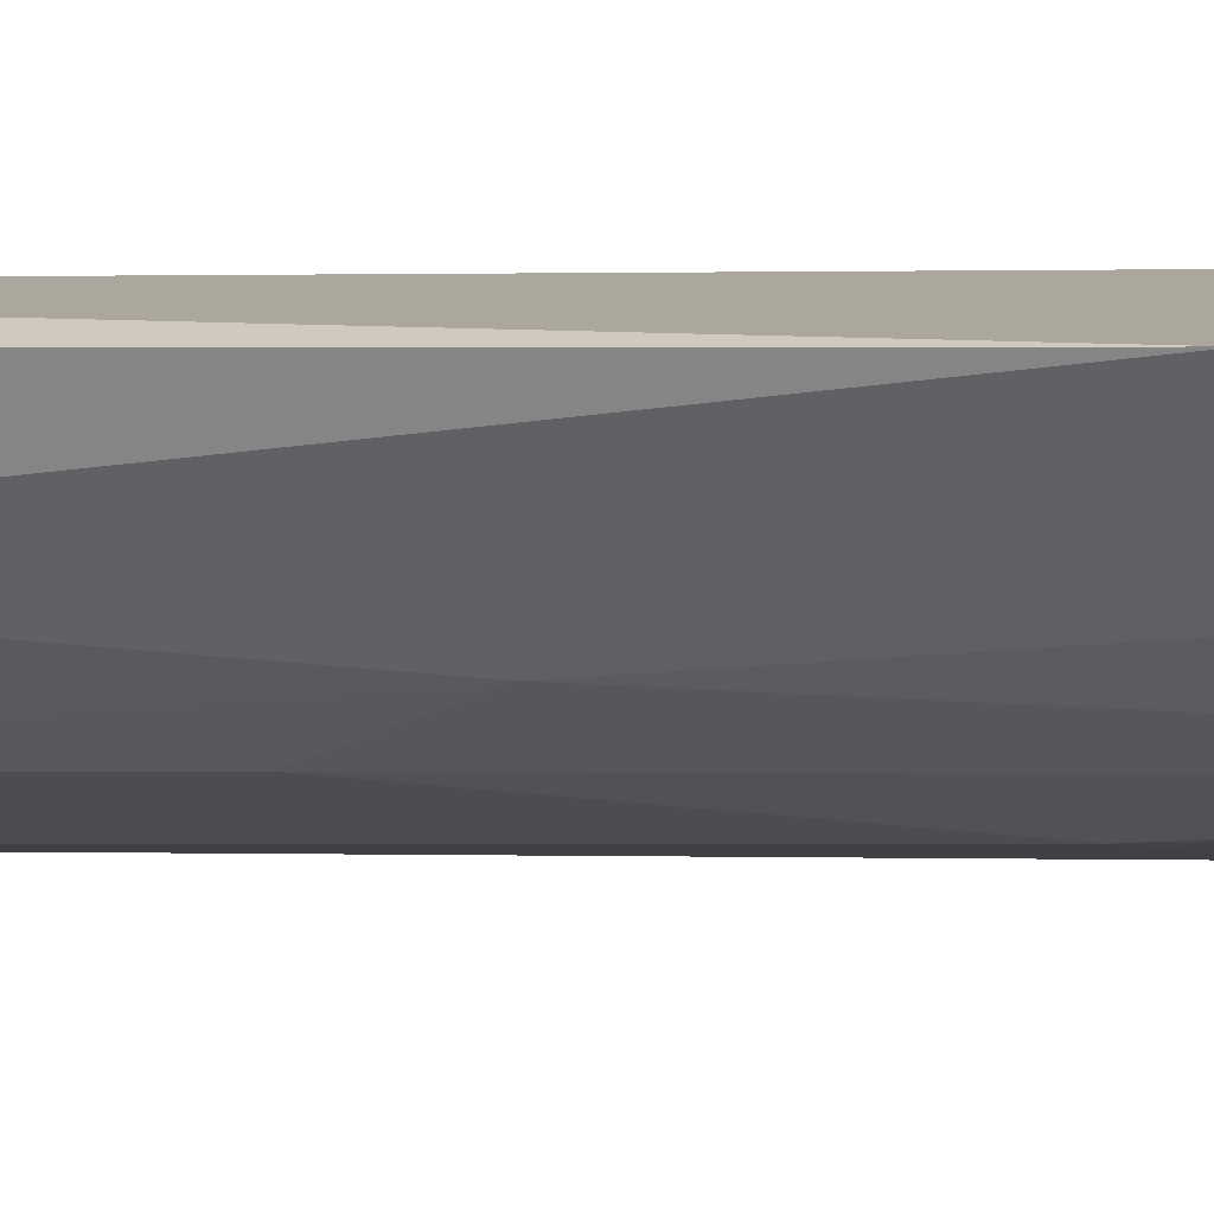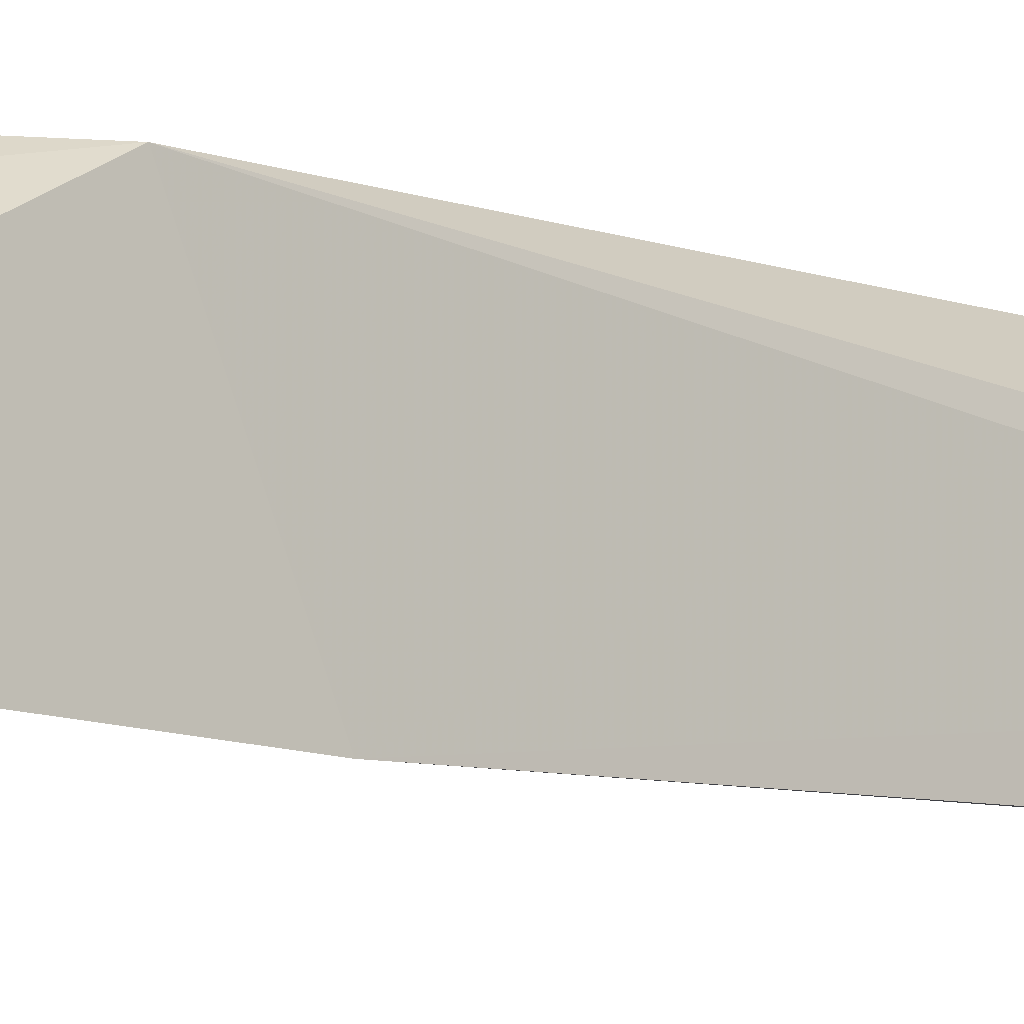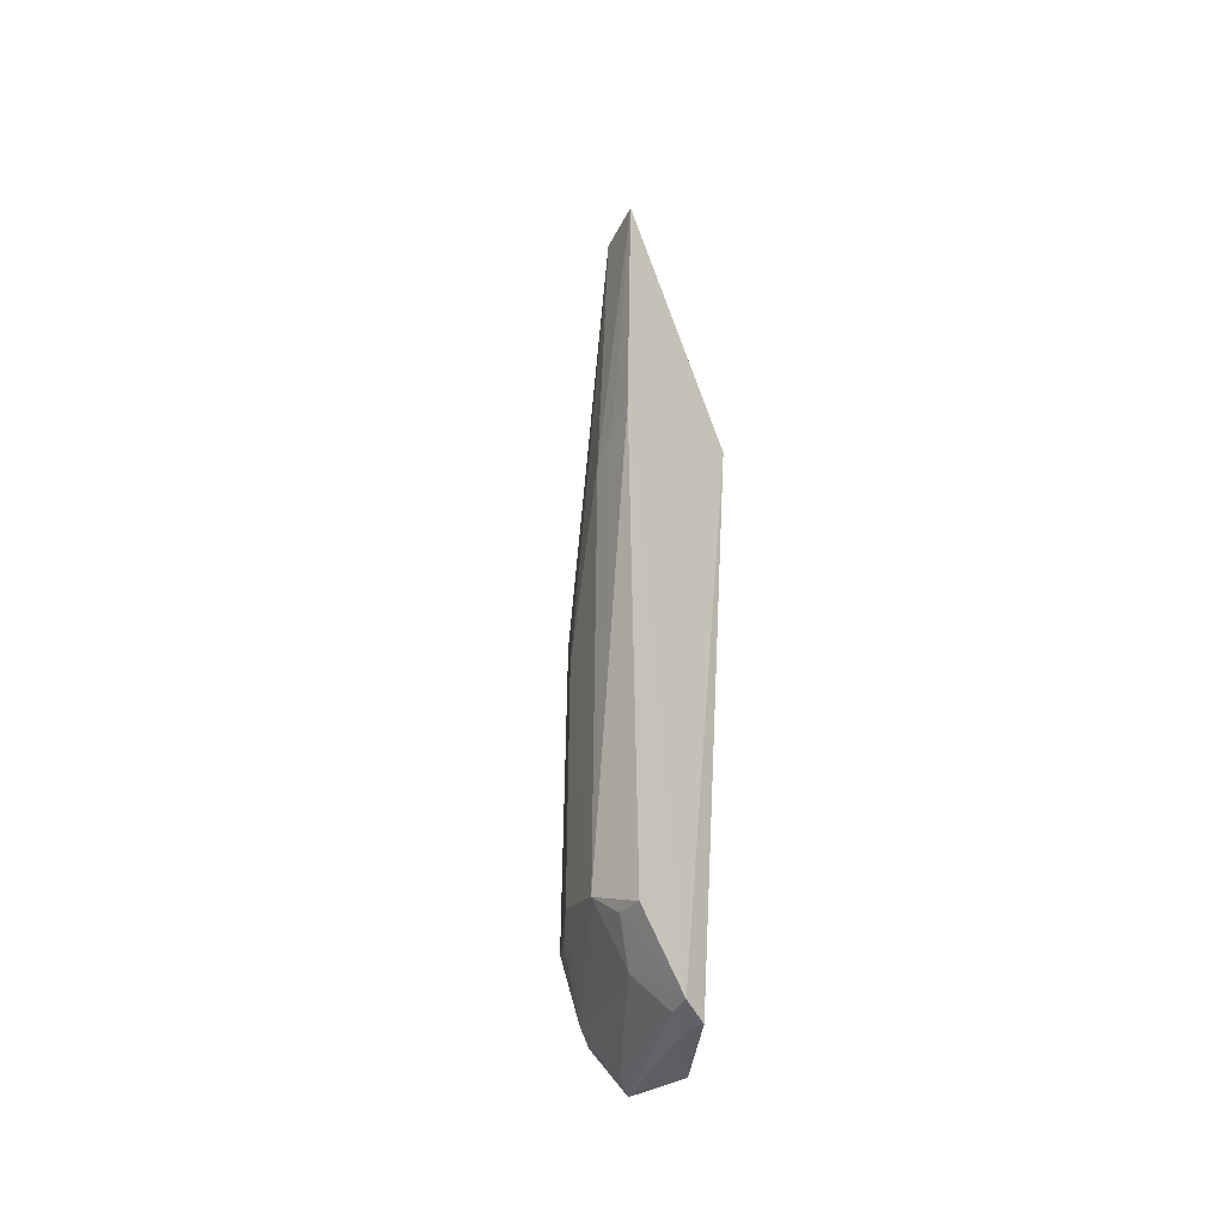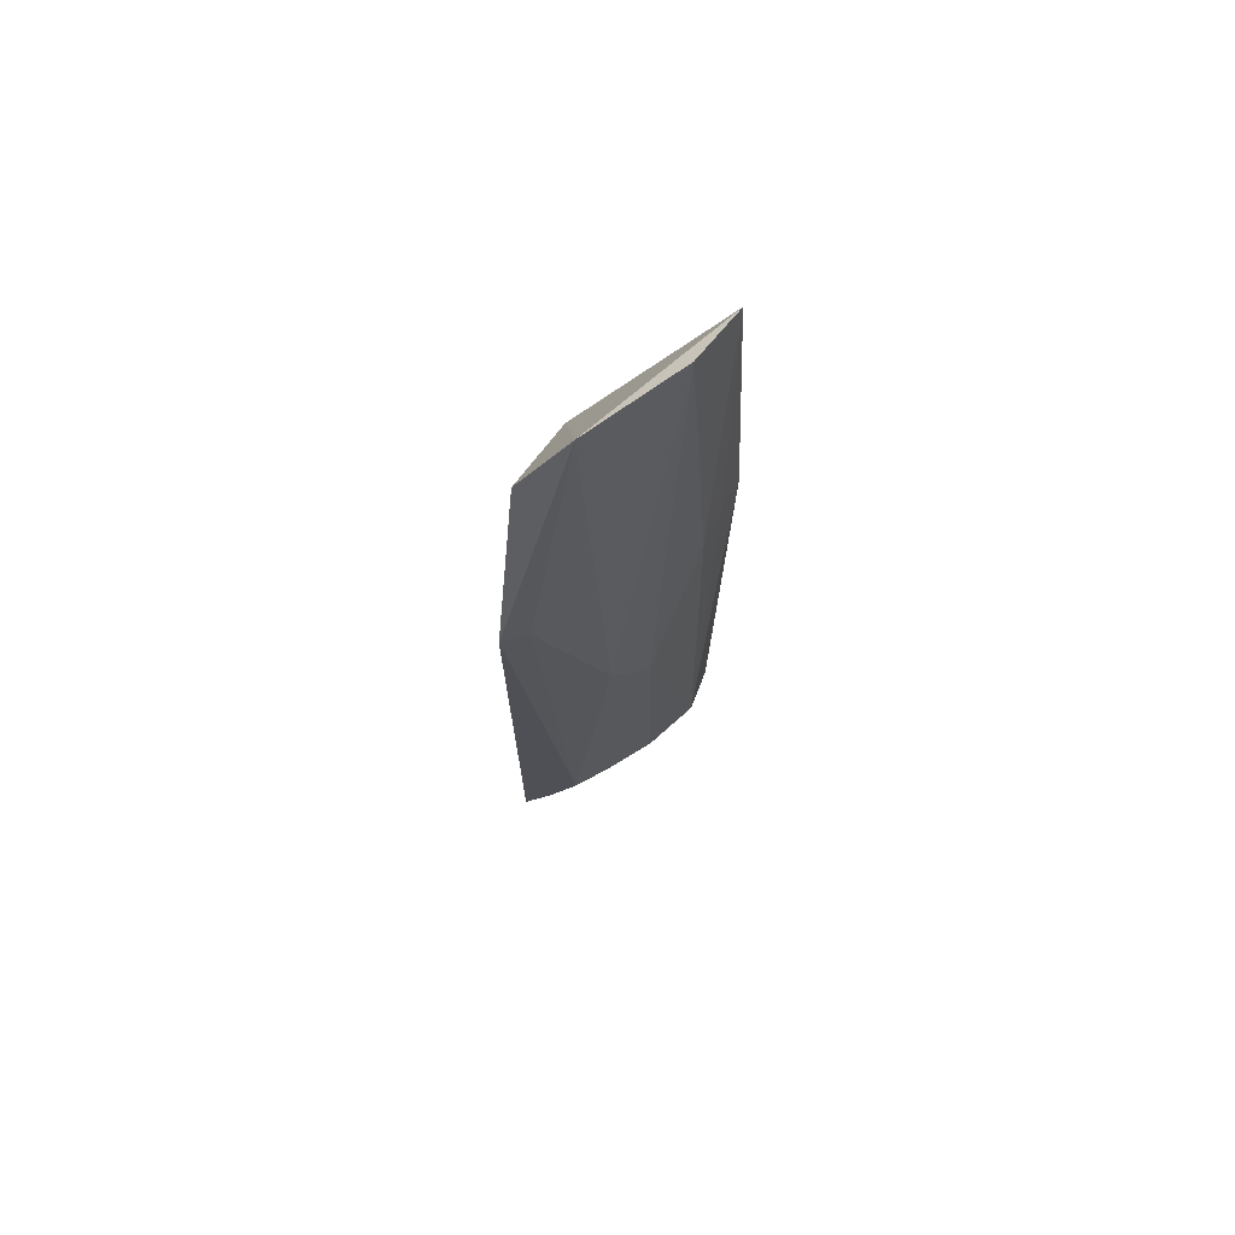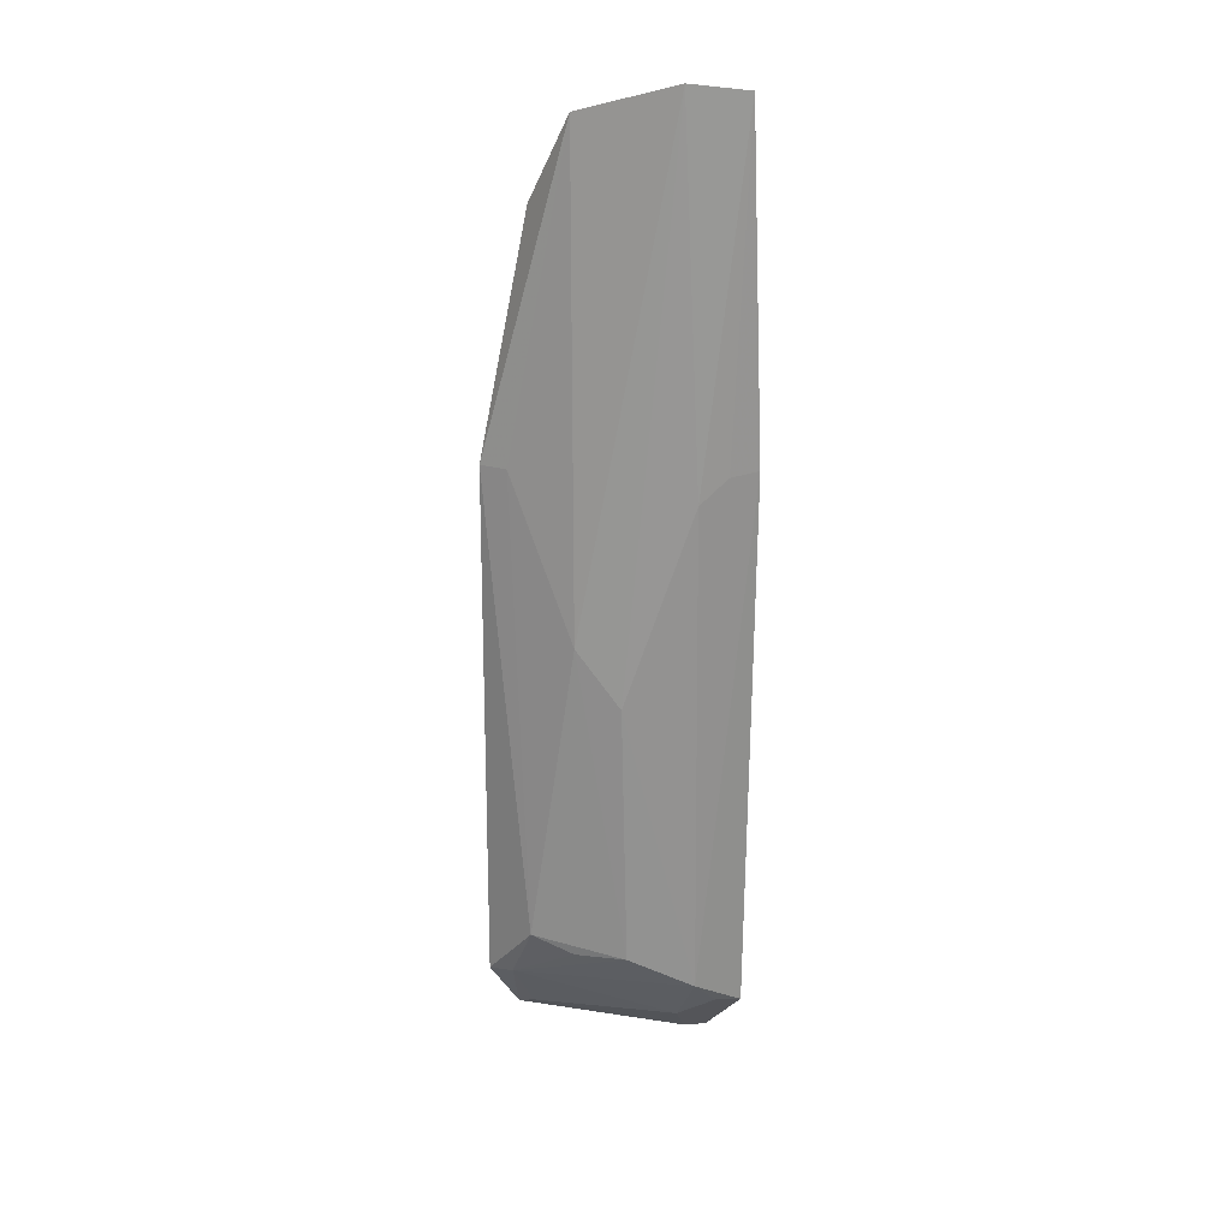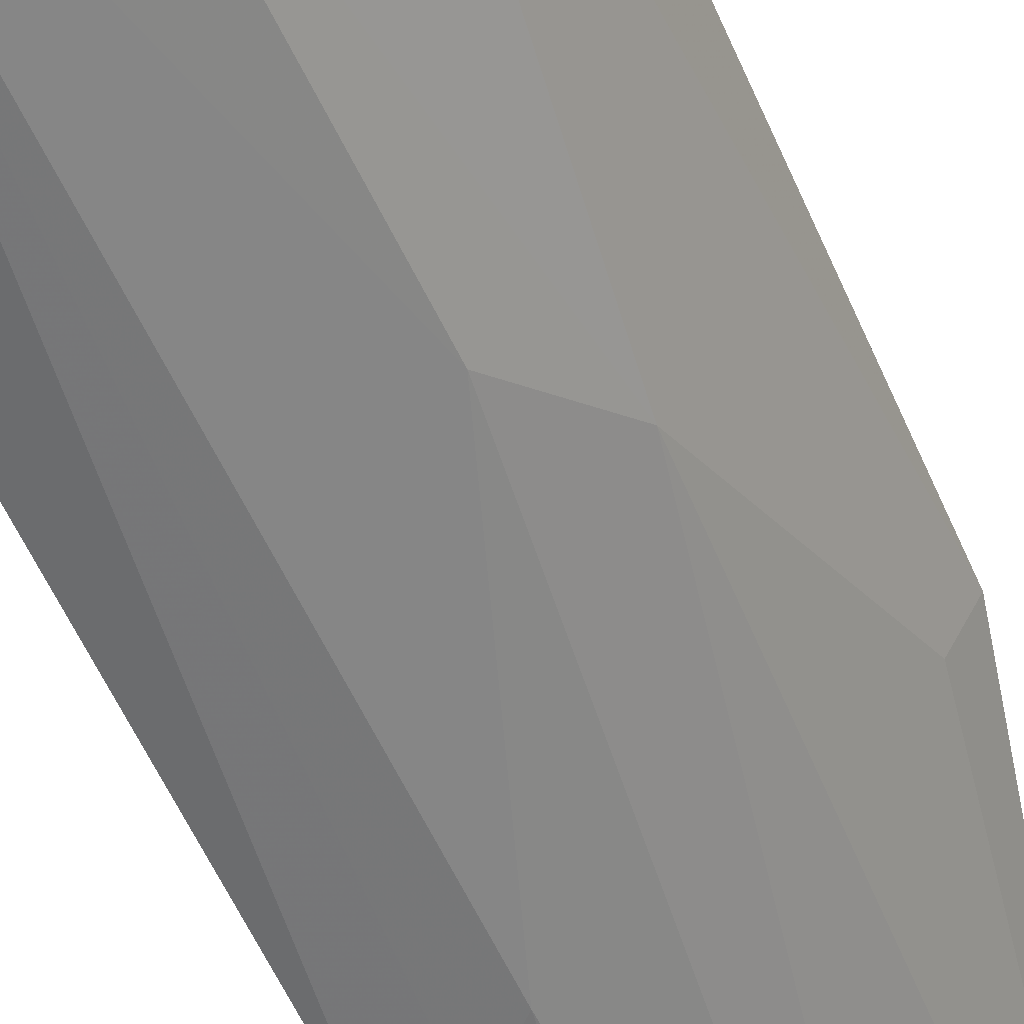
<metadata>
{"format":"obj","ext":"obj","renderer":"f3d","projection":"perspective","resolution":1024,"background":"white","views":[{"elev":12.9,"azim":92.0,"up":"+Z"},{"elev":-7.5,"azim":-133.5,"up":"+Z"},{"elev":-44.0,"azim":-137.6,"up":"+Y"},{"elev":71.2,"azim":103.1,"up":"+Y"},{"elev":24.4,"azim":144.5,"up":"+Y"},{"elev":-50.2,"azim":22.0,"up":"+Z"}]}
</metadata>
<code>
v 0.08144 -0.4912 -0.06951
v 0.1318 -0.4562 -0.06454
v 0.1077 -0.1272 -0.06753
v 0.0737 -0.07933 -0.1185
v 0.0705 -0.4542 -0.1296
v 0.1235 -0.2269 -0.07404
v 0.05126 -0.1985 -0.07008
v 0.1125 -0.478 -0.06914
v 0.1292 -0.2269 -0.0634
v 0.1111 -0.2965 -0.1009
v 0.05048 -0.08282 -0.129
v 0.04963 -0.4978 -0.09842
v 0.1155 -0.4813 -0.06164
v 0.1267 -0.4541 -0.07487
v 0.1022 -0.09083 -0.08795
v 0.0975 -0.3221 -0.1137
v 0.1253 -0.4301 -0.08741
v 0.07125 -0.2372 -0.1272
v 0.06805 -0.4778 -0.1139
v 0.04718 -0.4686 -0.1318
v 0.05958 -0.4954 -0.09675
v 0.09586 -0.4389 -0.1154
v 0.04774 -0.2255 -0.135
v 0.05732 -0.4933 -0.1051
v 0.0586 -0.4661 -0.1288
v 0.04808 -0.4941 -0.1089
v 0.1116 -0.4386 -0.09964
v 0.0595 -0.2269 -0.1311
f 9 3 7
f 12 1 7
f 13 7 1
f 13 9 7
f 13 2 9
f 14 13 8
f 14 2 13
f 15 9 6
f 15 3 9
f 15 4 11
f 15 11 7
f 15 7 3
f 15 10 4
f 15 6 10
f 16 4 10
f 17 10 6
f 17 6 9
f 17 9 2
f 17 2 14
f 18 11 4
f 18 16 5
f 18 4 16
f 19 14 8
f 19 5 14
f 21 13 1
f 21 1 12
f 22 16 10
f 22 10 17
f 22 5 16
f 22 14 5
f 23 5 20
f 23 7 11
f 24 19 8
f 24 8 13
f 24 13 21
f 24 21 12
f 25 20 5
f 25 5 19
f 26 12 7
f 26 23 20
f 26 7 23
f 26 24 12
f 26 20 25
f 26 25 19
f 26 19 24
f 27 22 17
f 27 17 14
f 27 14 22
f 28 23 11
f 28 11 18
f 28 18 5
f 28 5 23

</code>
